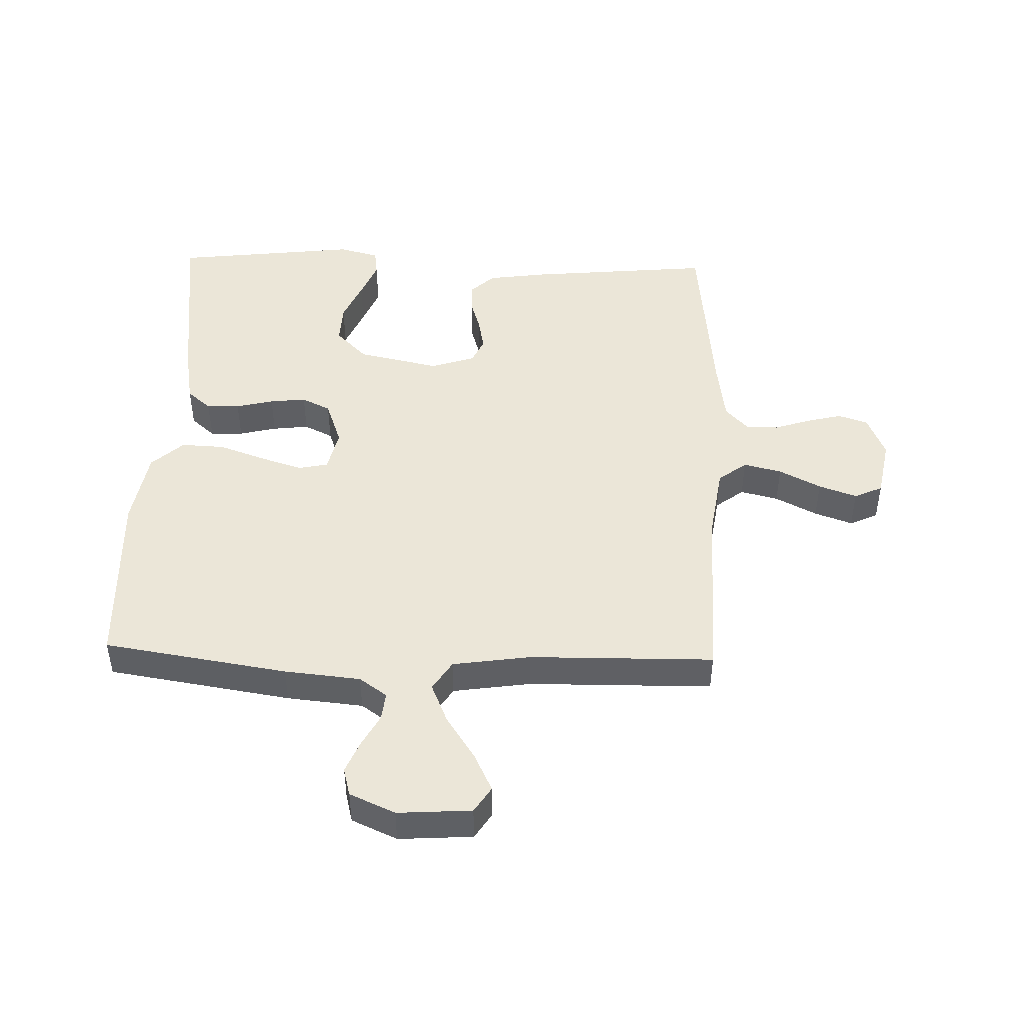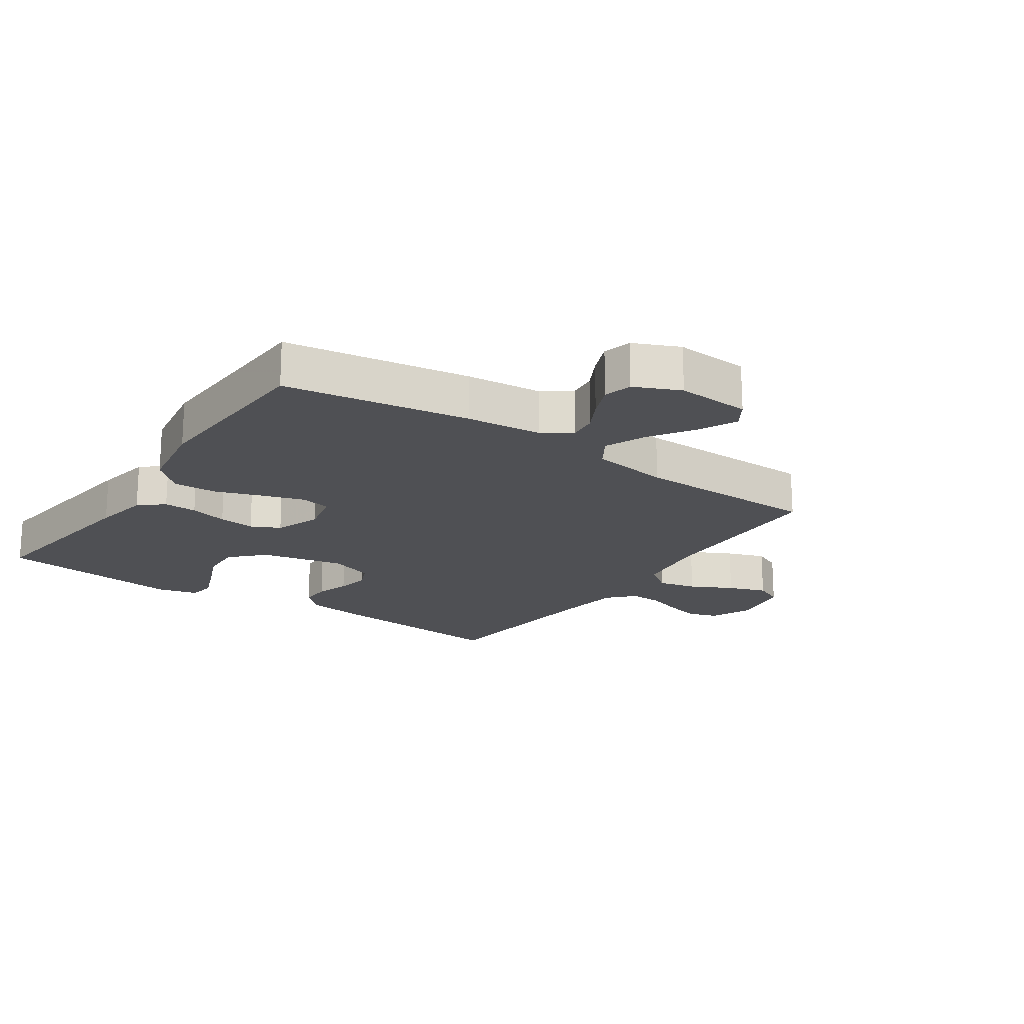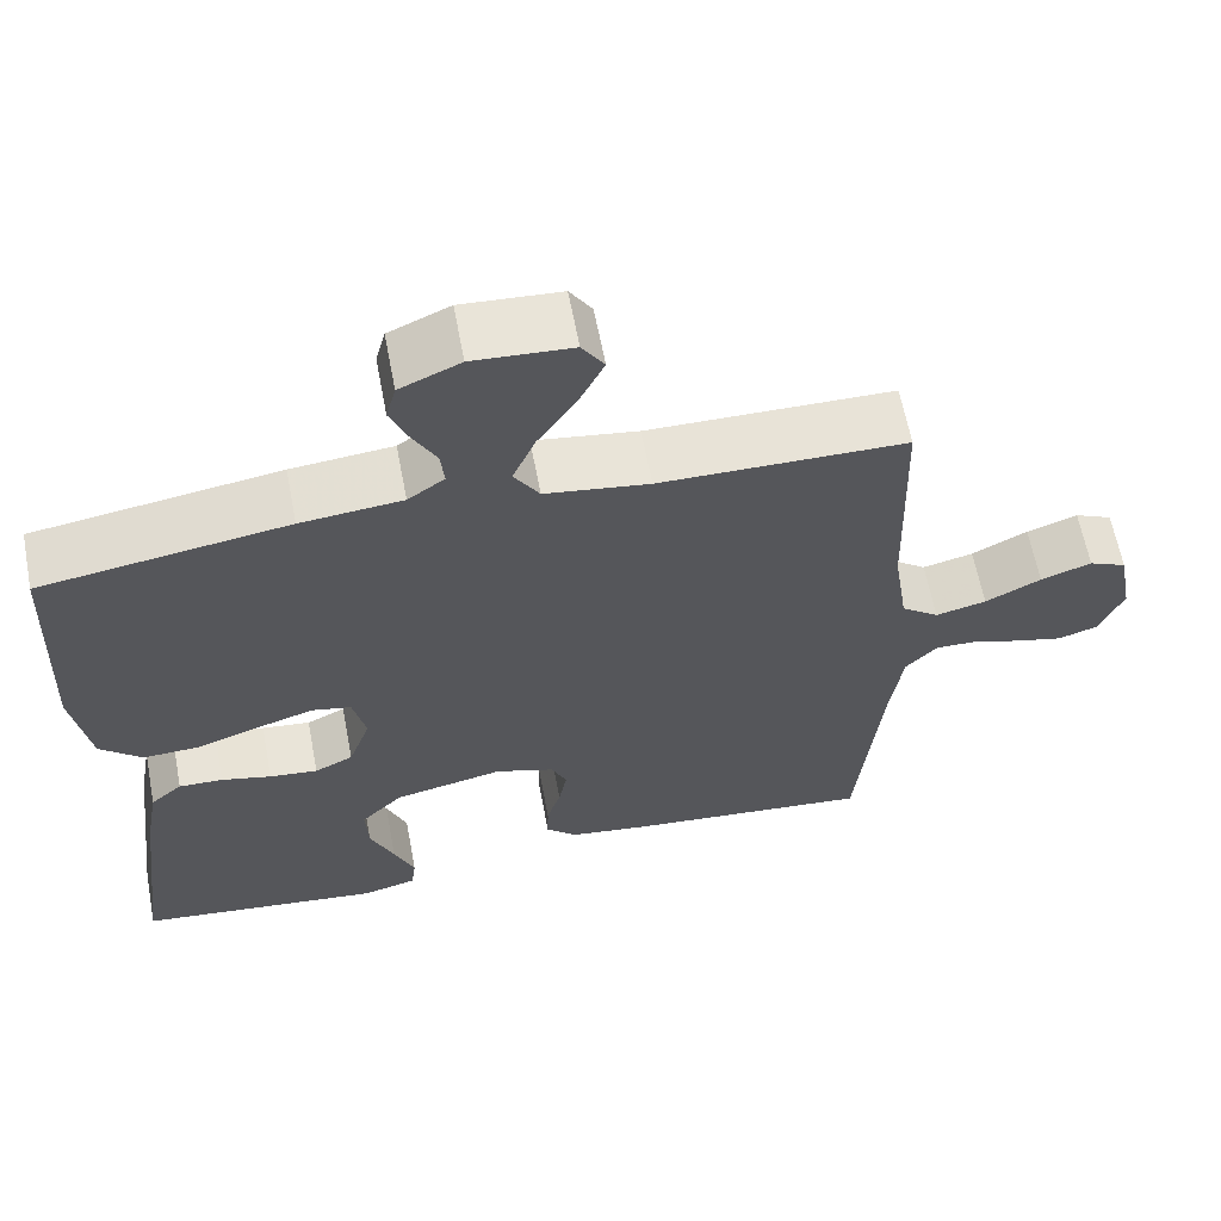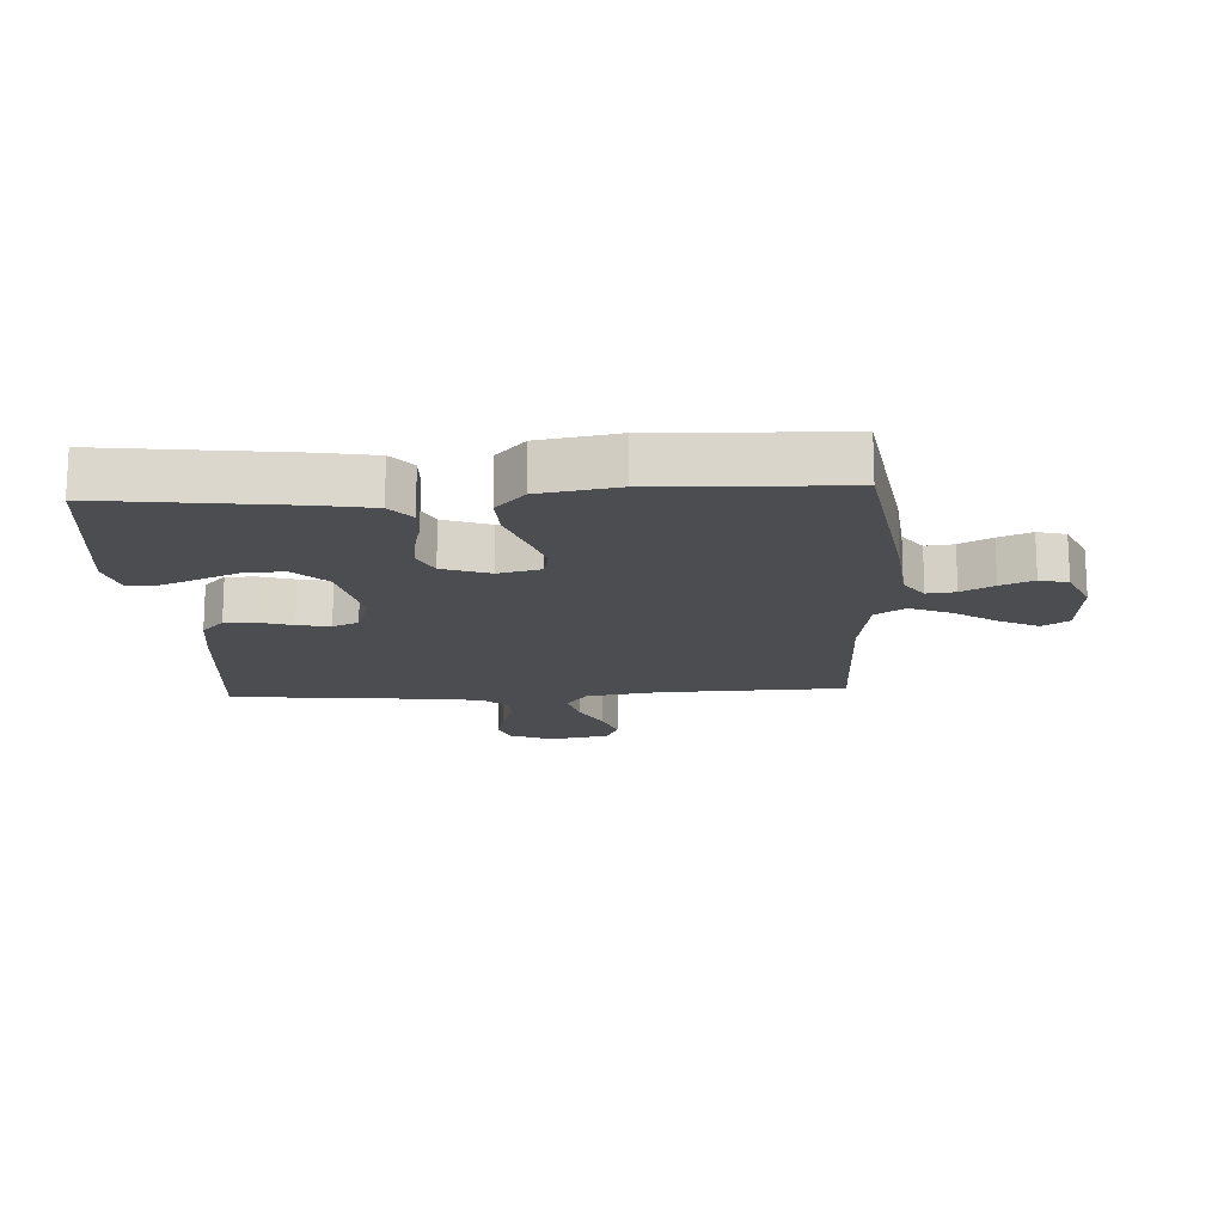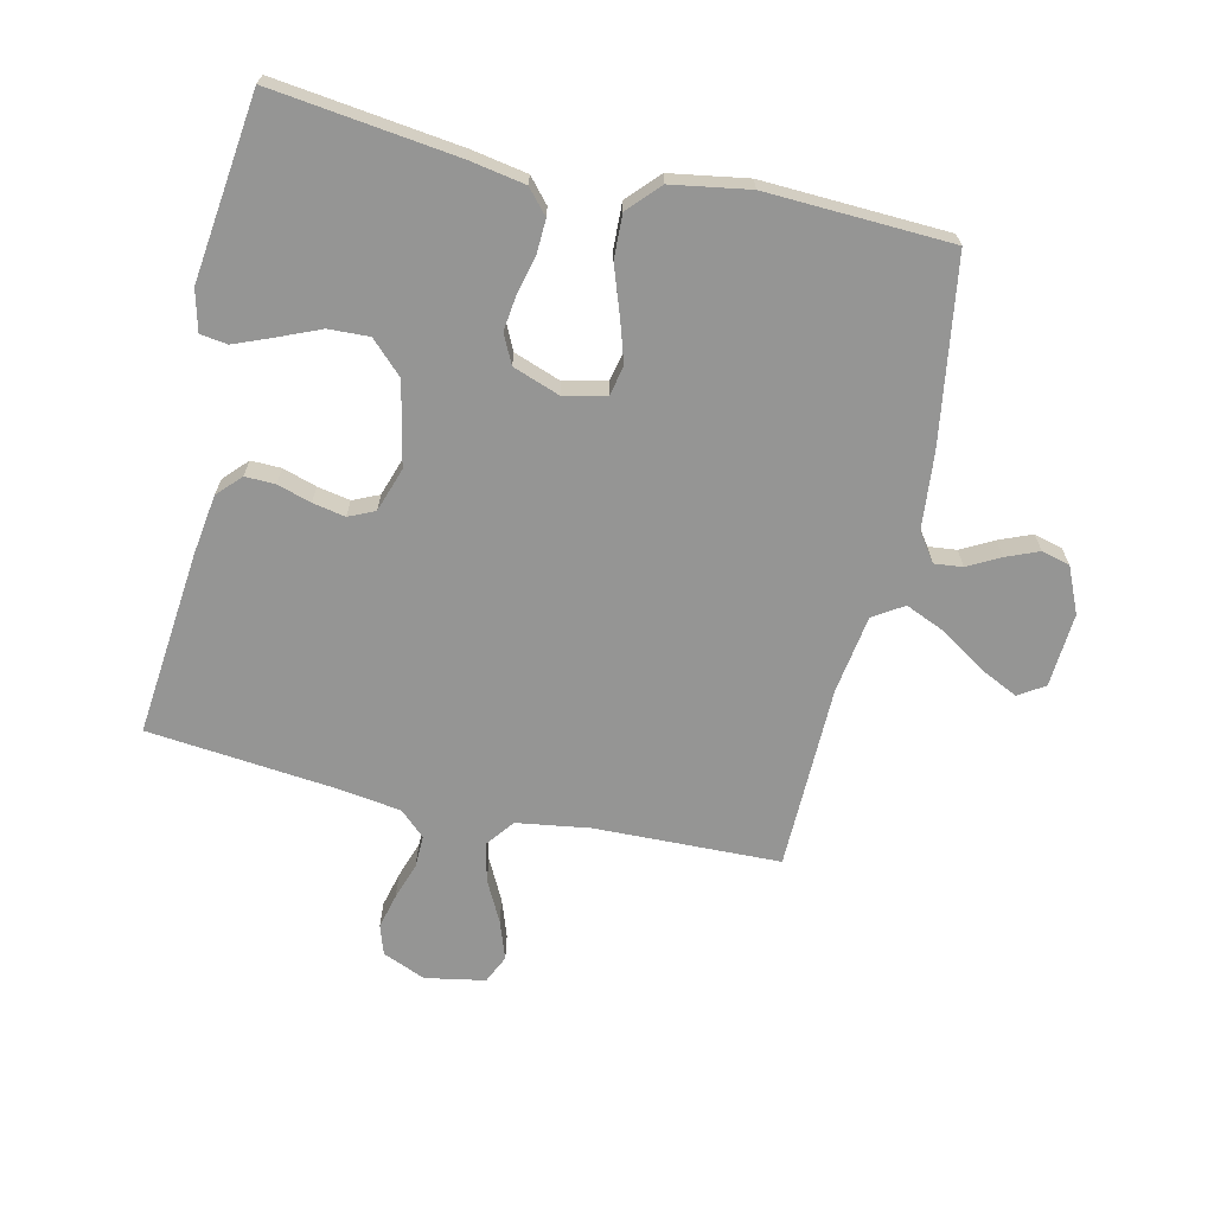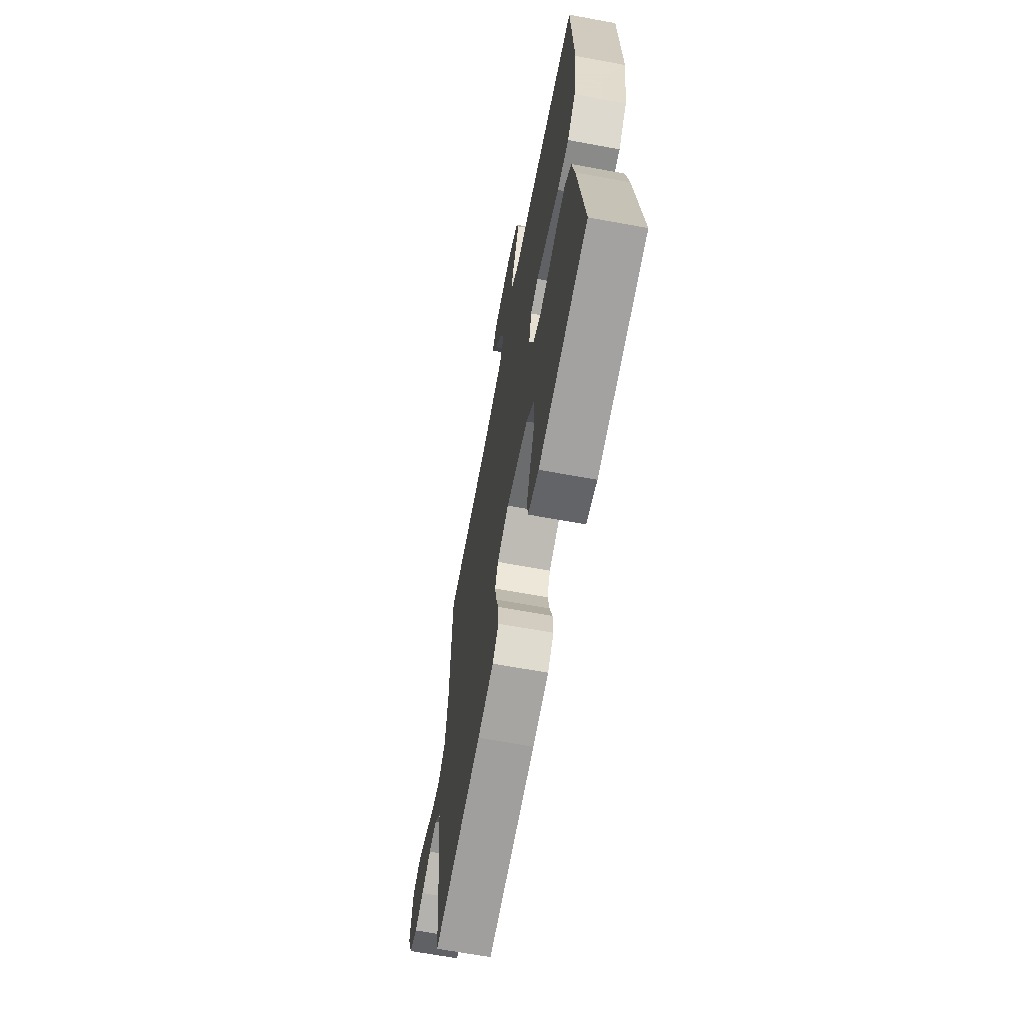
<metadata>
{"format":"obj","ext":"obj","renderer":"f3d","projection":"perspective","resolution":1024,"background":"white","views":[{"elev":46.4,"azim":1.8,"up":"+Y"},{"elev":-19.1,"azim":-34.5,"up":"+Y"},{"elev":62.7,"azim":-10.8,"up":"+Z"},{"elev":-16.1,"azim":-86.8,"up":"+Y"},{"elev":-67.4,"azim":-103.0,"up":"+Y"},{"elev":-65.8,"azim":-100.5,"up":"+Z"}]}
</metadata>
<code>
v -0.5 0.07 0.5
v -0.2 0.07 0.547
v -0.076 0.07 0.559
v -0.031 0.07 0.591
v -0.036 0.07 0.637
v -0.064 0.07 0.689
v -0.086 0.07 0.742
v -0.074 0.07 0.788
v 0 0.07 0.821
v 0.12 0.07 0.813
v 0.147 0.07 0.771
v 0.117 0.07 0.709
v 0.07 0.07 0.638
v 0.042 0.07 0.572
v 0.073 0.07 0.523
v 0.2 0.07 0.504
v 0.5 0.07 0.5
v 0.509 0.07 0.2
v 0.527 0.07 0.081
v 0.573 0.07 0.046
v 0.635 0.07 0.061
v 0.703 0.07 0.096
v 0.765 0.07 0.118
v 0.811 0.07 0.097
v 0.829 0.07 0
v 0.8 0.07 -0.07
v 0.752 0.07 -0.086
v 0.695 0.07 -0.072
v 0.635 0.07 -0.052
v 0.583 0.07 -0.051
v 0.545 0.07 -0.092
v 0.53 0.07 -0.2
v 0.5 0.07 -0.5
v 0.2 0.07 -0.471
v 0.101 0.07 -0.457
v 0.063 0.07 -0.421
v 0.064 0.07 -0.372
v 0.081 0.07 -0.317
v 0.091 0.07 -0.264
v 0.072 0.07 -0.222
v 0 0.07 -0.198
v -0.134 0.07 -0.227
v -0.185 0.07 -0.279
v -0.182 0.07 -0.345
v -0.153 0.07 -0.413
v -0.128 0.07 -0.475
v -0.134 0.07 -0.519
v -0.2 0.07 -0.536
v -0.5 0.07 -0.5
v -0.463 0.07 -0.2
v -0.447 0.07 -0.109
v -0.408 0.07 -0.075
v -0.354 0.07 -0.077
v -0.293 0.07 -0.092
v -0.234 0.07 -0.099
v -0.187 0.07 -0.076
v -0.16 0.07 0
v -0.176 0.07 0.069
v -0.224 0.07 0.079
v -0.293 0.07 0.057
v -0.369 0.07 0.03
v -0.44 0.07 0.027
v -0.491 0.07 0.074
v -0.512 0.07 0.2
v -0.5 0 0.5
v -0.2 0 0.547
v -0.076 0 0.559
v -0.031 0 0.591
v -0.036 0 0.637
v -0.064 0 0.689
v -0.086 0 0.742
v -0.074 0 0.788
v 0 0 0.821
v 0.12 0 0.813
v 0.147 0 0.771
v 0.117 0 0.709
v 0.07 0 0.638
v 0.042 0 0.572
v 0.073 0 0.523
v 0.2 0 0.504
v 0.5 0 0.5
v 0.509 0 0.2
v 0.527 0 0.081
v 0.573 0 0.046
v 0.635 0 0.061
v 0.703 0 0.096
v 0.765 0 0.118
v 0.811 0 0.097
v 0.829 0 0
v 0.8 0 -0.07
v 0.752 0 -0.086
v 0.695 0 -0.072
v 0.635 0 -0.052
v 0.583 0 -0.051
v 0.545 0 -0.092
v 0.53 0 -0.2
v 0.5 0 -0.5
v 0.2 0 -0.471
v 0.101 0 -0.457
v 0.063 0 -0.421
v 0.064 0 -0.372
v 0.081 0 -0.317
v 0.091 0 -0.264
v 0.072 0 -0.222
v 0 0 -0.198
v -0.134 0 -0.227
v -0.185 0 -0.279
v -0.182 0 -0.345
v -0.153 0 -0.413
v -0.128 0 -0.475
v -0.134 0 -0.519
v -0.2 0 -0.536
v -0.5 0 -0.5
v -0.463 0 -0.2
v -0.447 0 -0.109
v -0.408 0 -0.075
v -0.354 0 -0.077
v -0.293 0 -0.092
v -0.234 0 -0.099
v -0.187 0 -0.076
v -0.16 0 0
v -0.176 0 0.069
v -0.224 0 0.079
v -0.293 0 0.057
v -0.369 0 0.03
v -0.44 0 0.027
v -0.491 0 0.074
v -0.512 0 0.2
f 1 2 3
f 64 1 3
f 63 64 3
f 62 63 3
f 61 62 3
f 60 61 3
f 59 60 3 4
f 58 59 4
f 57 58 4
f 52 53 54
f 51 52 54
f 50 51 54
f 49 50 54
f 48 49 54
f 47 48 54
f 46 47 54
f 45 46 54
f 44 45 54
f 43 44 54 55
f 42 43 55 56
f 36 37 38
f 35 36 38
f 34 35 38
f 33 34 38
f 32 33 38
f 31 32 38 39
f 30 31 39 40
f 27 28 29
f 26 27 29
f 25 26 29
f 24 25 29
f 23 24 29
f 22 23 29
f 21 22 29
f 20 21 29 30
f 30 40 41
f 20 30 41
f 19 20 41
f 16 17 18
f 42 56 57
f 41 42 57
f 19 41 57
f 18 19 57
f 16 18 57
f 15 16 57
f 11 12 13
f 10 11 13
f 9 10 13
f 8 9 13
f 7 8 13
f 6 7 13
f 5 6 13
f 14 15 57 4
f 4 5 13 14
f 67 66 65
f 67 65 128
f 67 128 127
f 67 127 126
f 67 126 125
f 67 125 124
f 68 67 124 123
f 68 123 122
f 68 122 121
f 118 117 116
f 118 116 115
f 118 115 114
f 118 114 113
f 118 113 112
f 118 112 111
f 118 111 110
f 118 110 109
f 118 109 108
f 119 118 108 107
f 120 119 107 106
f 102 101 100
f 102 100 99
f 102 99 98
f 102 98 97
f 102 97 96
f 103 102 96 95
f 104 103 95 94
f 93 92 91
f 93 91 90
f 93 90 89
f 93 89 88
f 93 88 87
f 93 87 86
f 93 86 85
f 94 93 85 84
f 105 104 94
f 105 94 84
f 105 84 83
f 82 81 80
f 121 120 106
f 121 106 105
f 121 105 83
f 121 83 82
f 121 82 80
f 121 80 79
f 77 76 75
f 77 75 74
f 77 74 73
f 77 73 72
f 77 72 71
f 77 71 70
f 77 70 69
f 68 121 79 78
f 78 77 69 68
f 1 65 66 2
f 2 66 67 3
f 3 67 68 4
f 4 68 69 5
f 5 69 70 6
f 6 70 71 7
f 7 71 72 8
f 8 72 73 9
f 9 73 74 10
f 10 74 75 11
f 11 75 76 12
f 12 76 77 13
f 13 77 78 14
f 14 78 79 15
f 15 79 80 16
f 16 80 81 17
f 17 81 82 18
f 18 82 83 19
f 19 83 84 20
f 20 84 85 21
f 21 85 86 22
f 22 86 87 23
f 23 87 88 24
f 24 88 89 25
f 25 89 90 26
f 26 90 91 27
f 27 91 92 28
f 28 92 93 29
f 29 93 94 30
f 30 94 95 31
f 31 95 96 32
f 32 96 97 33
f 33 97 98 34
f 34 98 99 35
f 35 99 100 36
f 36 100 101 37
f 37 101 102 38
f 38 102 103 39
f 39 103 104 40
f 40 104 105 41
f 41 105 106 42
f 42 106 107 43
f 43 107 108 44
f 44 108 109 45
f 45 109 110 46
f 46 110 111 47
f 47 111 112 48
f 48 112 113 49
f 49 113 114 50
f 50 114 115 51
f 51 115 116 52
f 52 116 117 53
f 53 117 118 54
f 54 118 119 55
f 55 119 120 56
f 56 120 121 57
f 57 121 122 58
f 58 122 123 59
f 59 123 124 60
f 60 124 125 61
f 61 125 126 62
f 62 126 127 63
f 63 127 128 64
f 64 128 65 1

</code>
